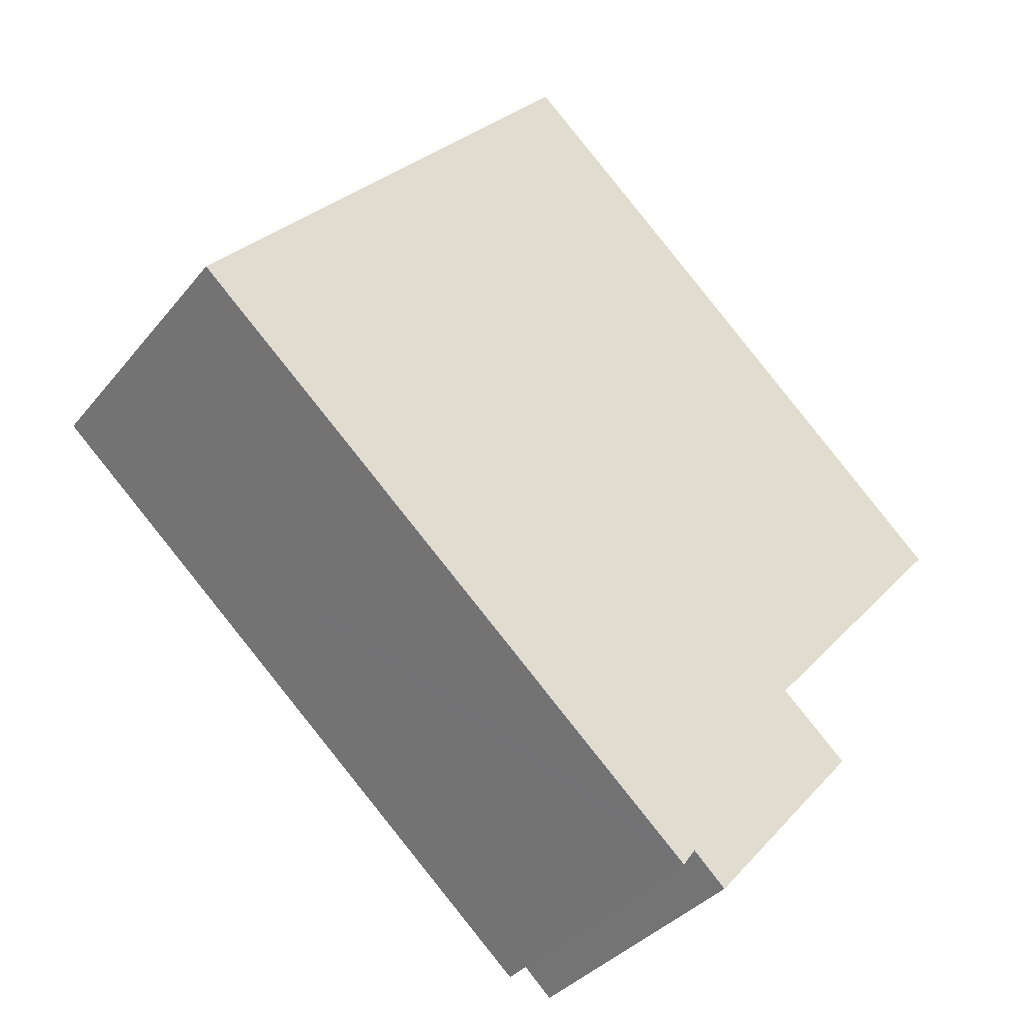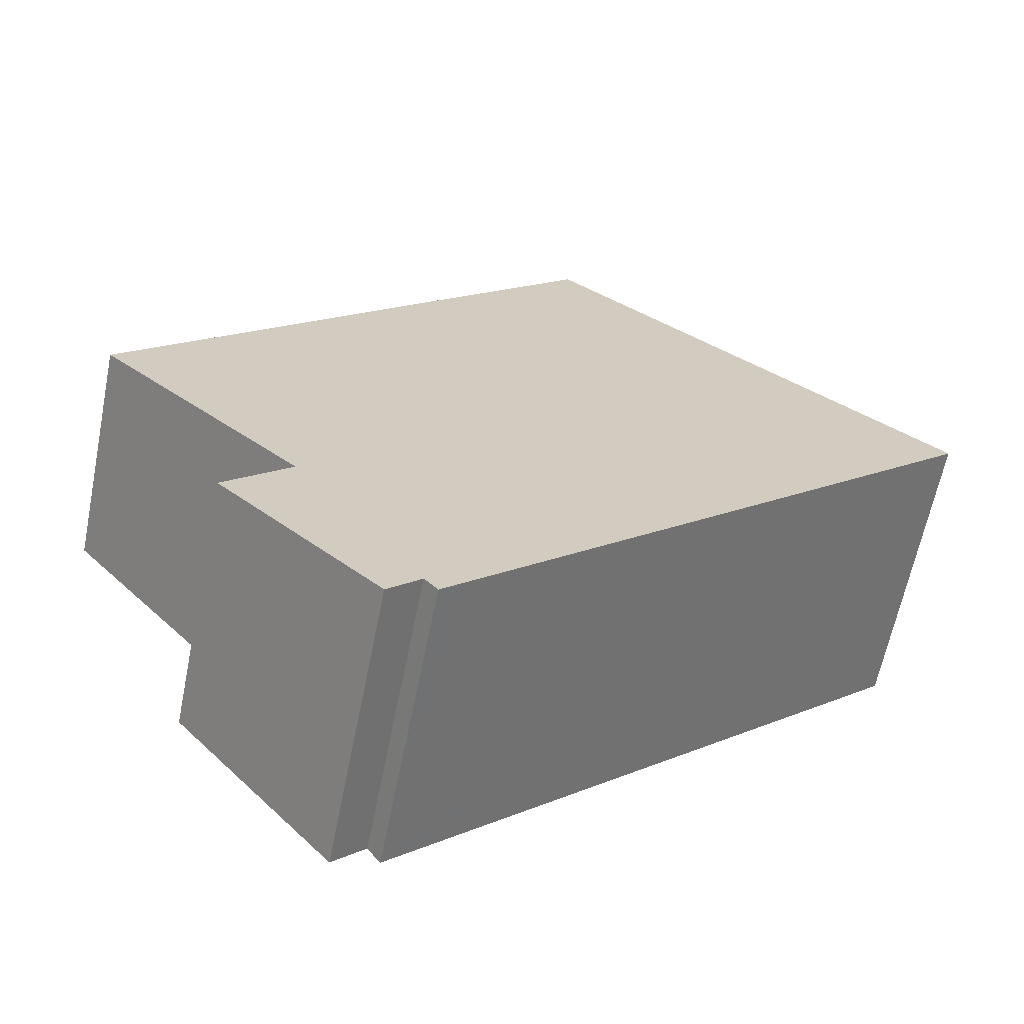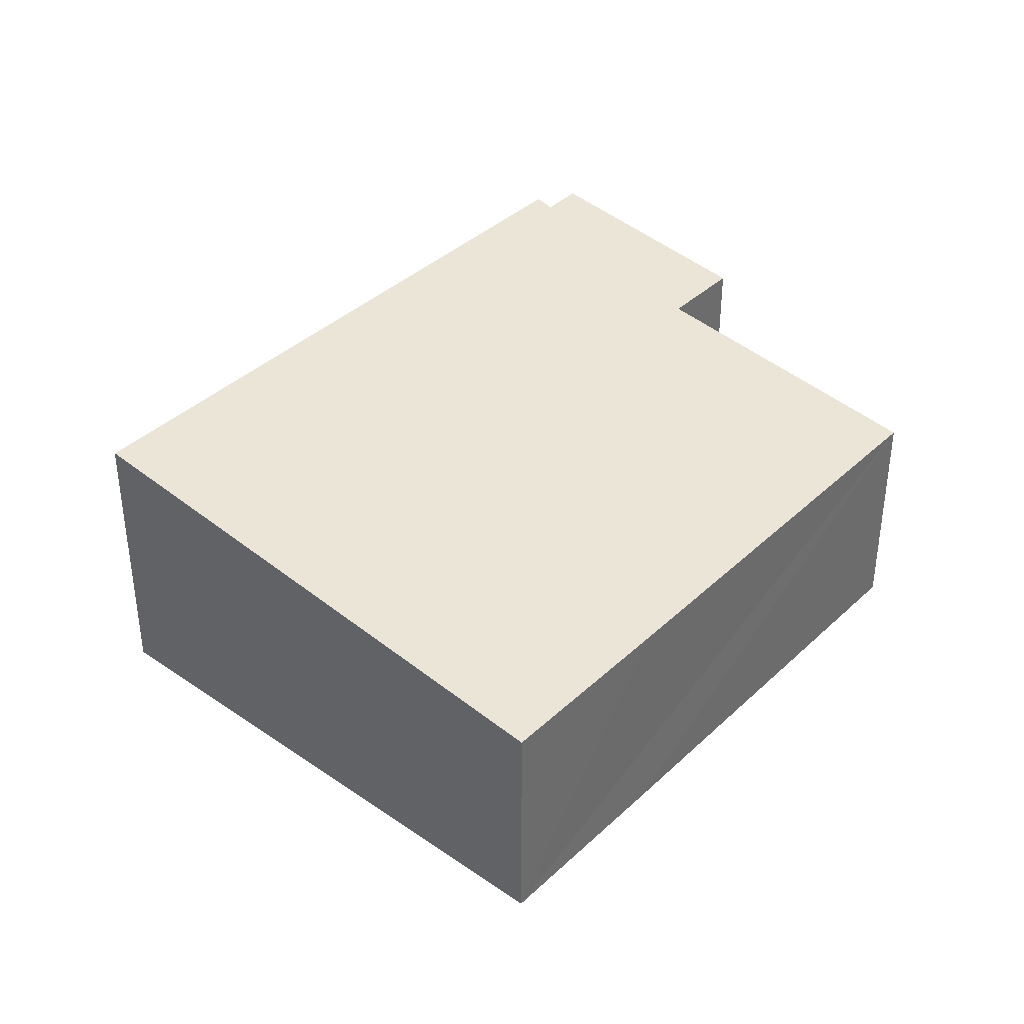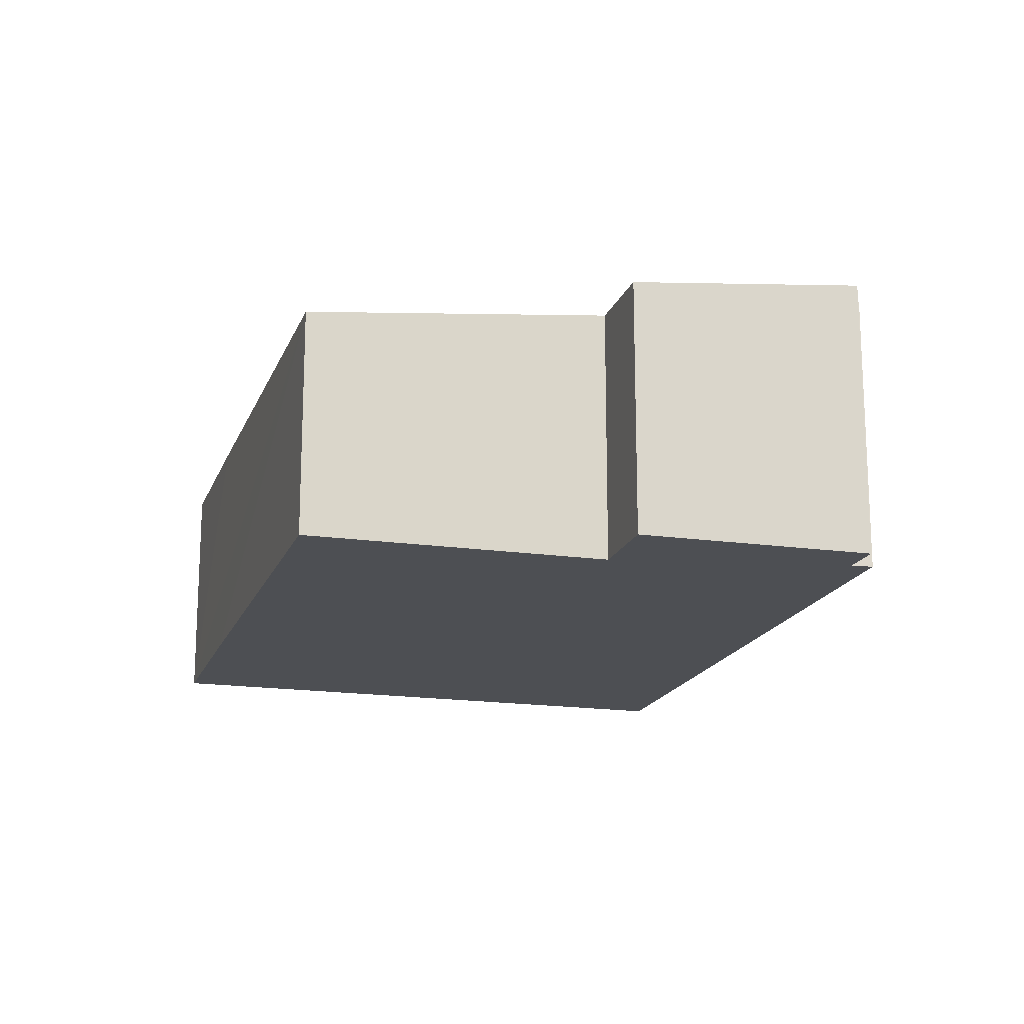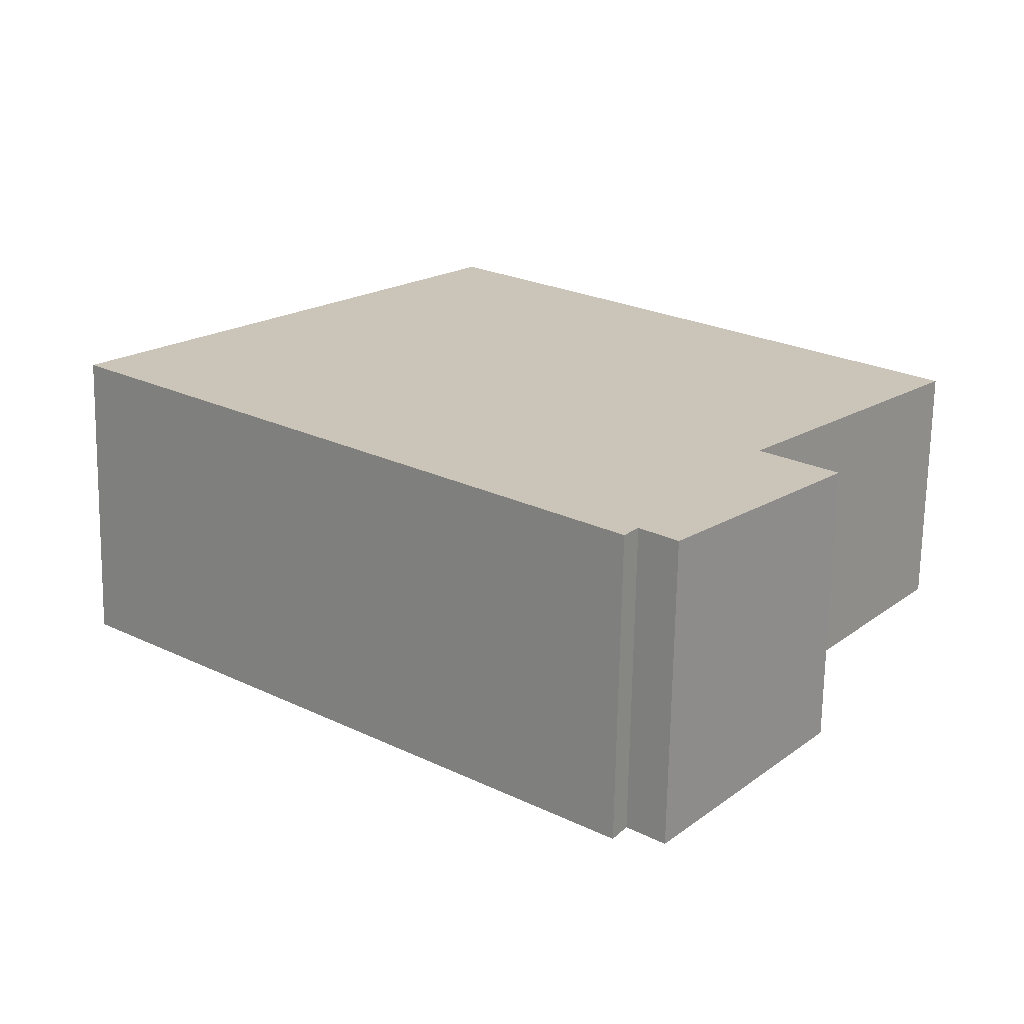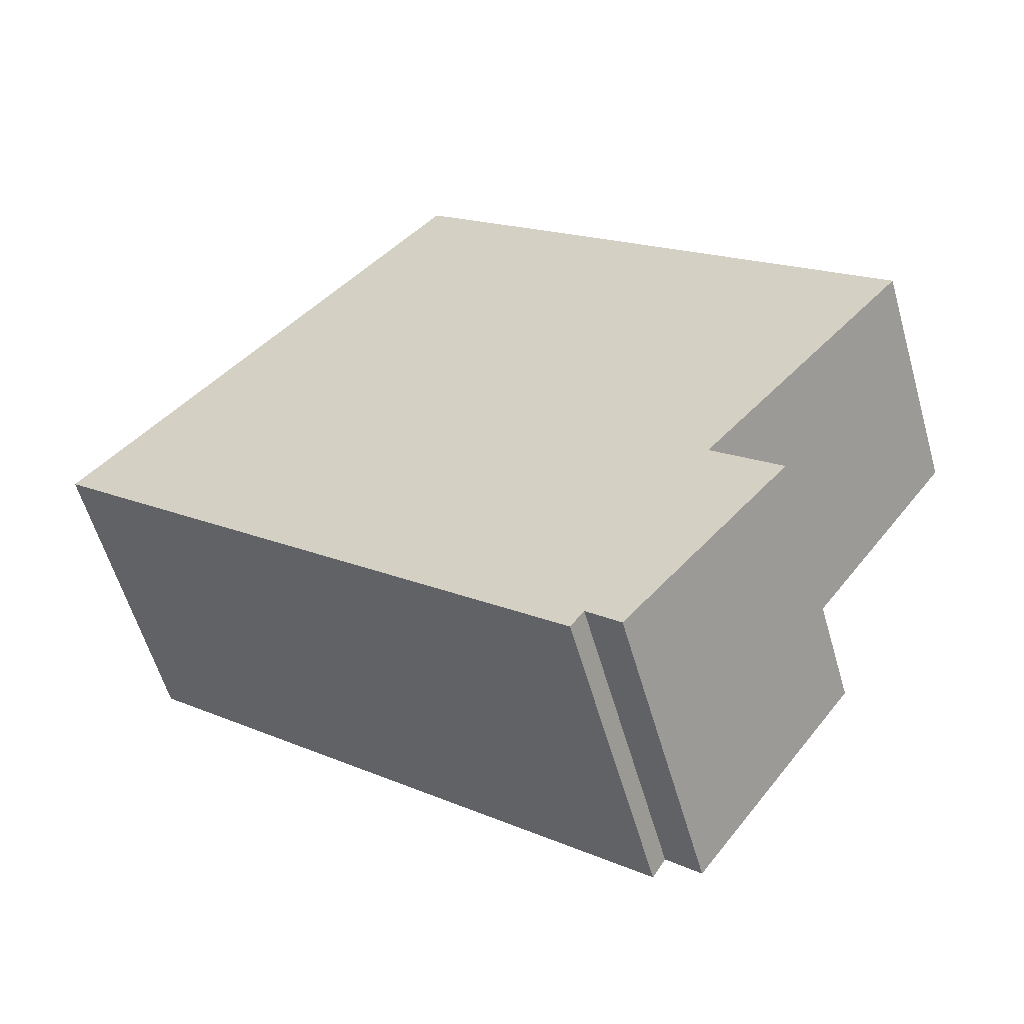
<metadata>
{"format":"obj","ext":"obj","renderer":"f3d","projection":"perspective","resolution":1024,"background":"white","views":[{"elev":-35.6,"azim":-33.3,"up":"+Z"},{"elev":-62.3,"azim":168.7,"up":"+Z"},{"elev":38.8,"azim":-7.5,"up":"+Y"},{"elev":-17.6,"azim":115.3,"up":"+Y"},{"elev":-69.8,"azim":-1.1,"up":"+Z"},{"elev":-57.9,"azim":15.9,"up":"+Z"}]}
</metadata>
<code>
v  4.298 2.59 4.871
v  0.494 3.243 -0.439
v  0 3.244 1.986e-16
v  5.686 3.239 -5.052
v  5.955 2.59 3.39
v  7.44 2.942 -2.657
v  9.735 2.591 -0.022
v  5.904 3.239 -5.246
v  6.048 3.214 -5.04
v  6.415 3.215 -5.378
v  8.191 2.942 -3.321
v  6.415 3.293e-16 -5.378
v  8.191 2.034e-16 -3.321
v  5.904 3.212e-16 -5.246
v  6.048 3.086e-16 -5.04
v  7.44 1.627e-16 -2.657
v  9.735 1.347e-18 -0.022
v  5.686 3.093e-16 -5.052
v  0.494 2.688e-17 -0.439
v  0 0 0
v  4.298 -2.983e-16 4.871
v  5.955 -2.076e-16 3.39
g defaultobject
f 1 2 3
f 2 1 4
f 4 1 5
f 4 5 6
f 6 5 7
f 4 6 8
f 8 6 9
f 9 6 10
f 11 10 6
f 11 12 10
f 12 11 13
f 9 14 8
f 14 9 15
f 7 16 6
f 16 7 17
f 12 9 10
f 9 12 15
f 14 4 8
f 4 14 2
f 2 14 18
f 2 18 19
f 2 19 3
f 3 19 20
f 20 1 3
f 1 20 21
f 21 5 1
f 5 21 7
f 7 21 22
f 7 22 17
f 16 11 6
f 11 16 13
f 14 15 18
f 19 21 20
f 21 19 22
f 22 19 18
f 22 18 16
f 16 18 13
f 13 18 15
f 13 15 12
f 17 22 16

</code>
